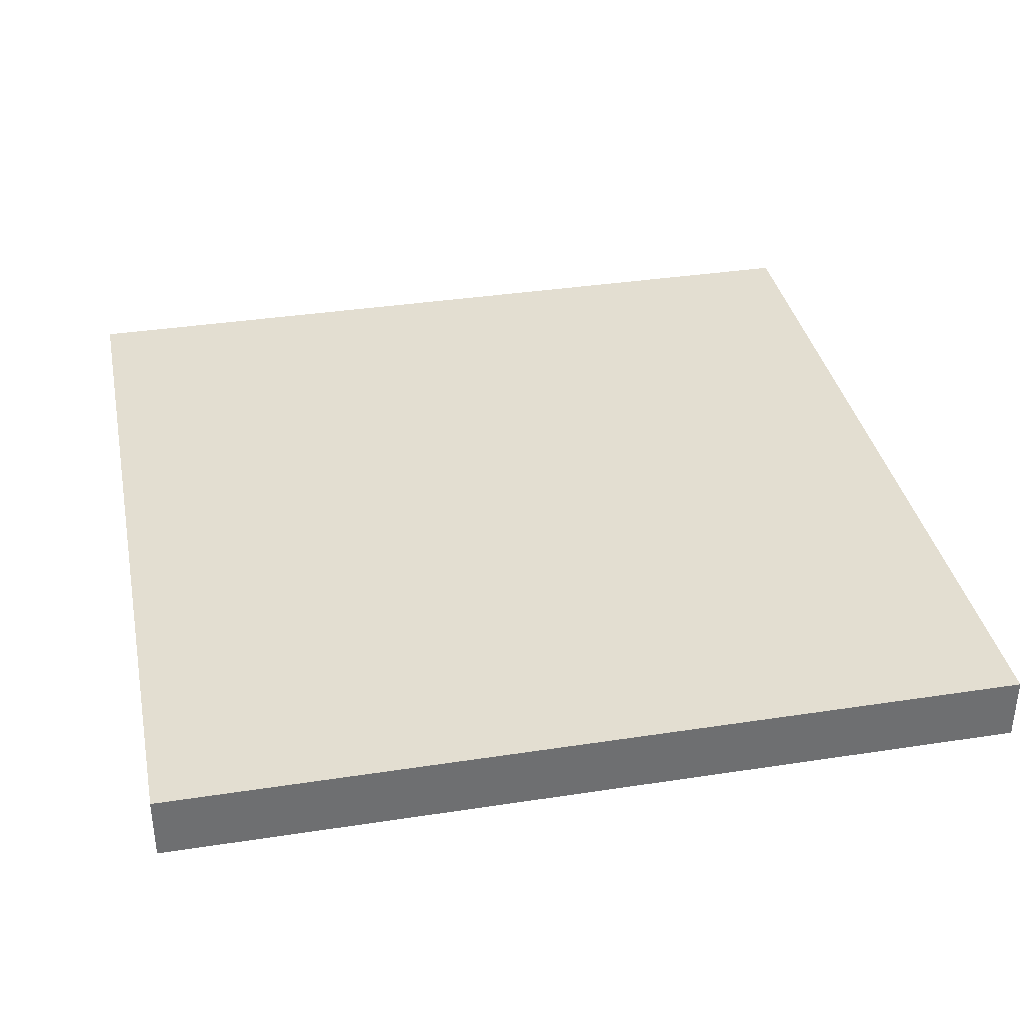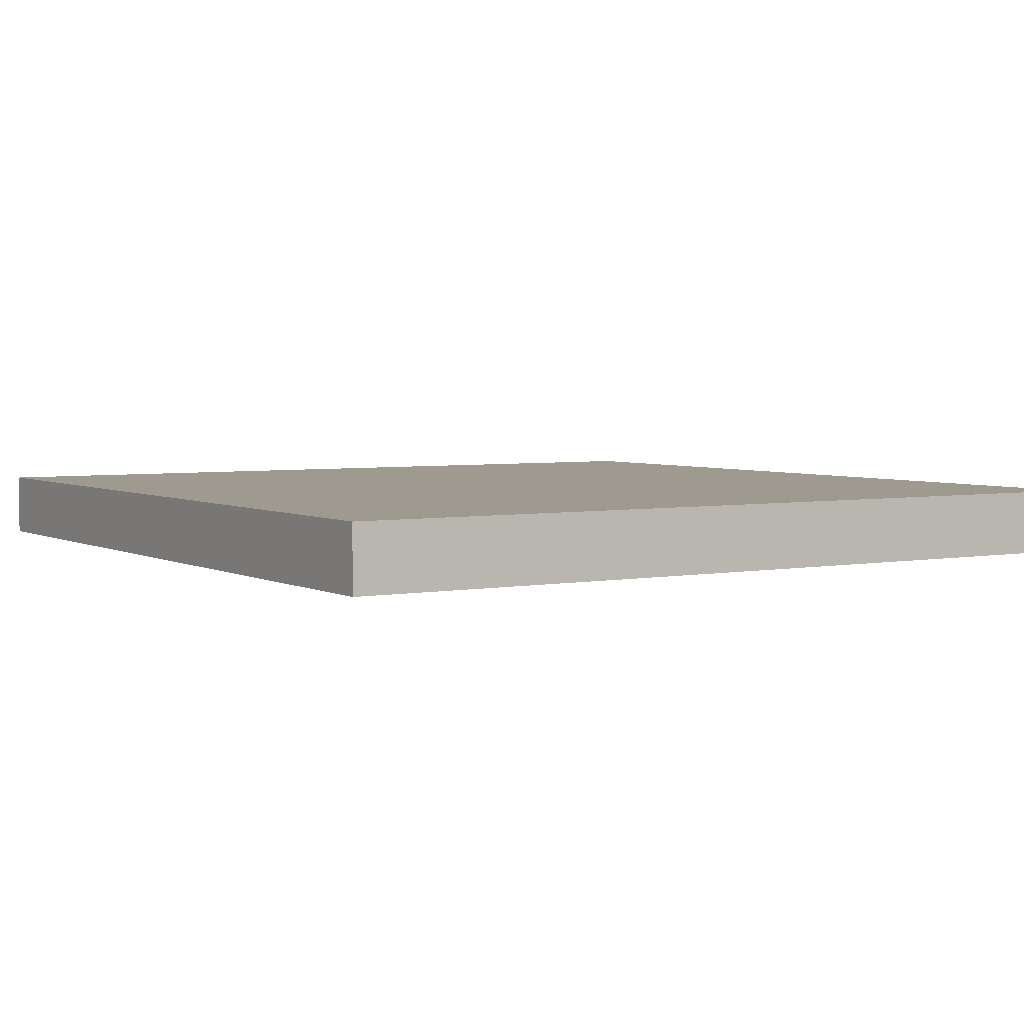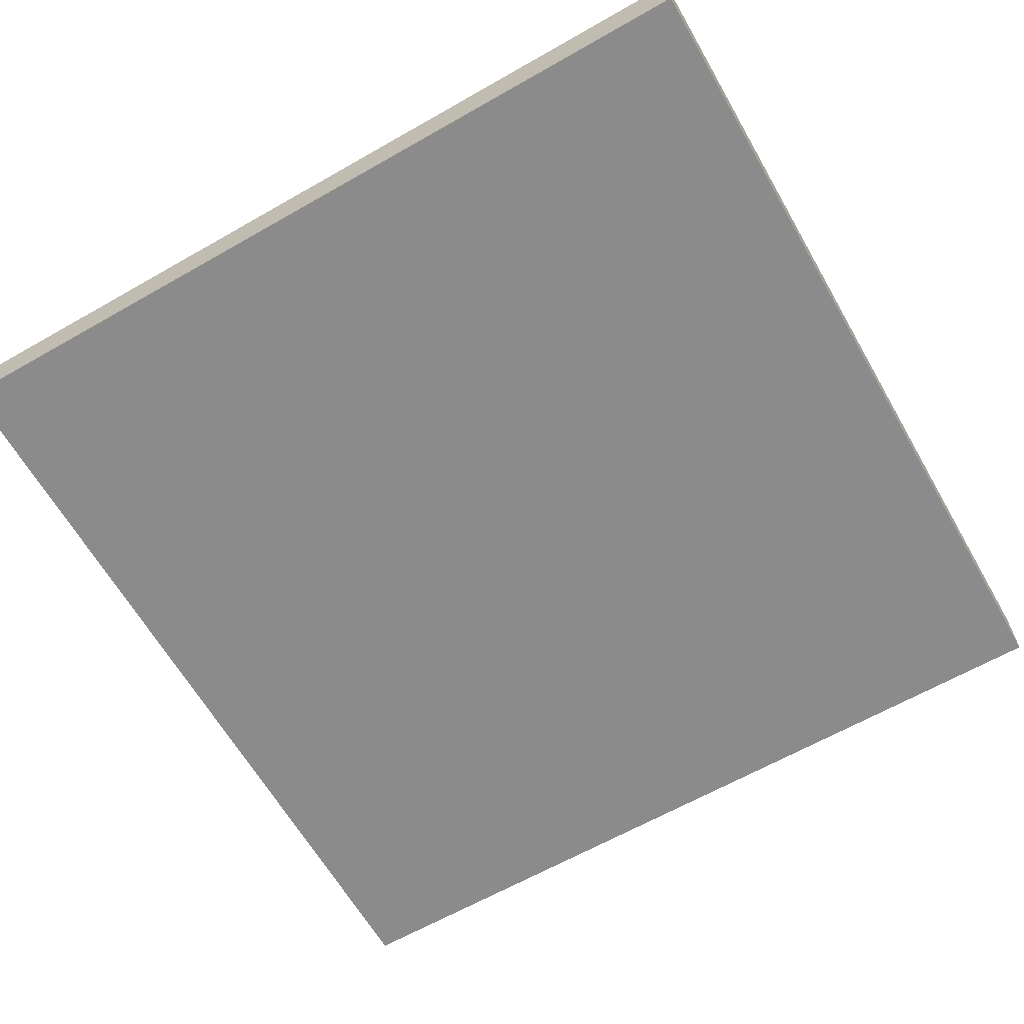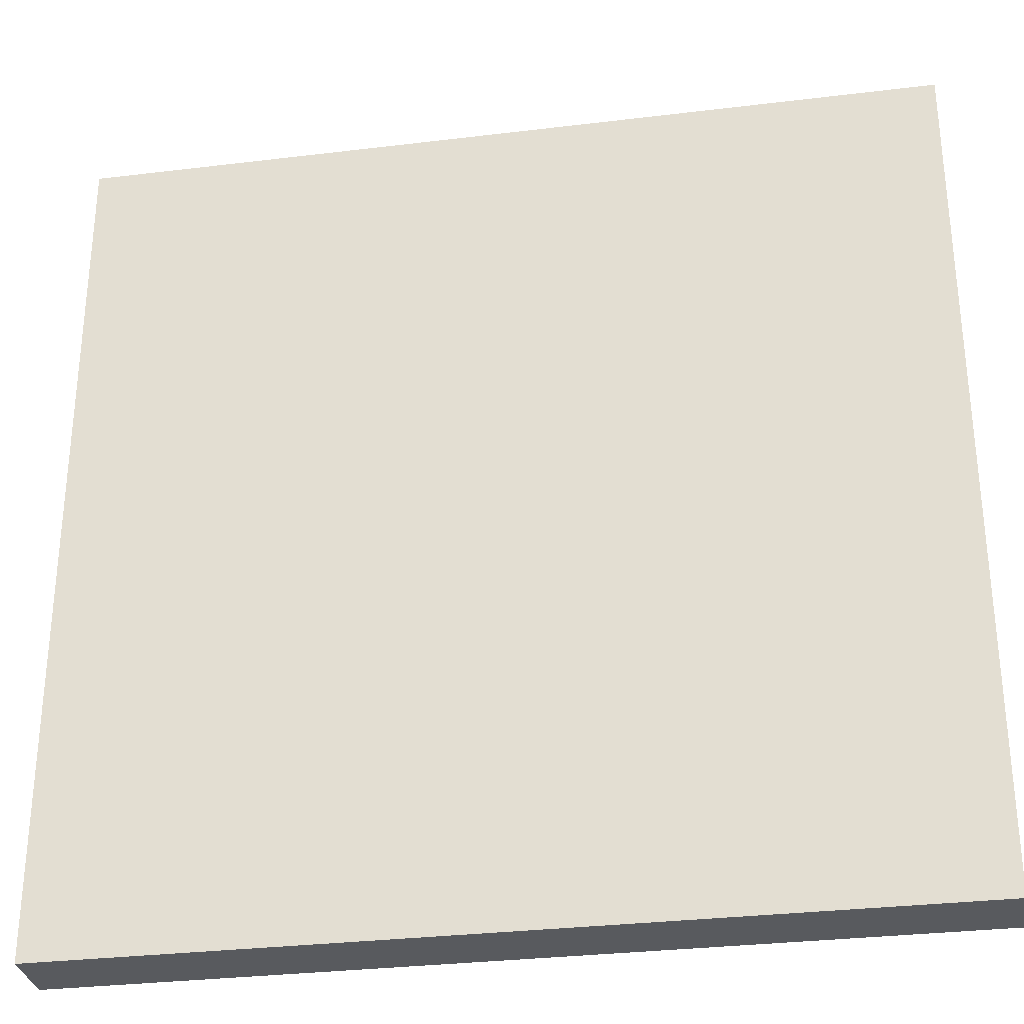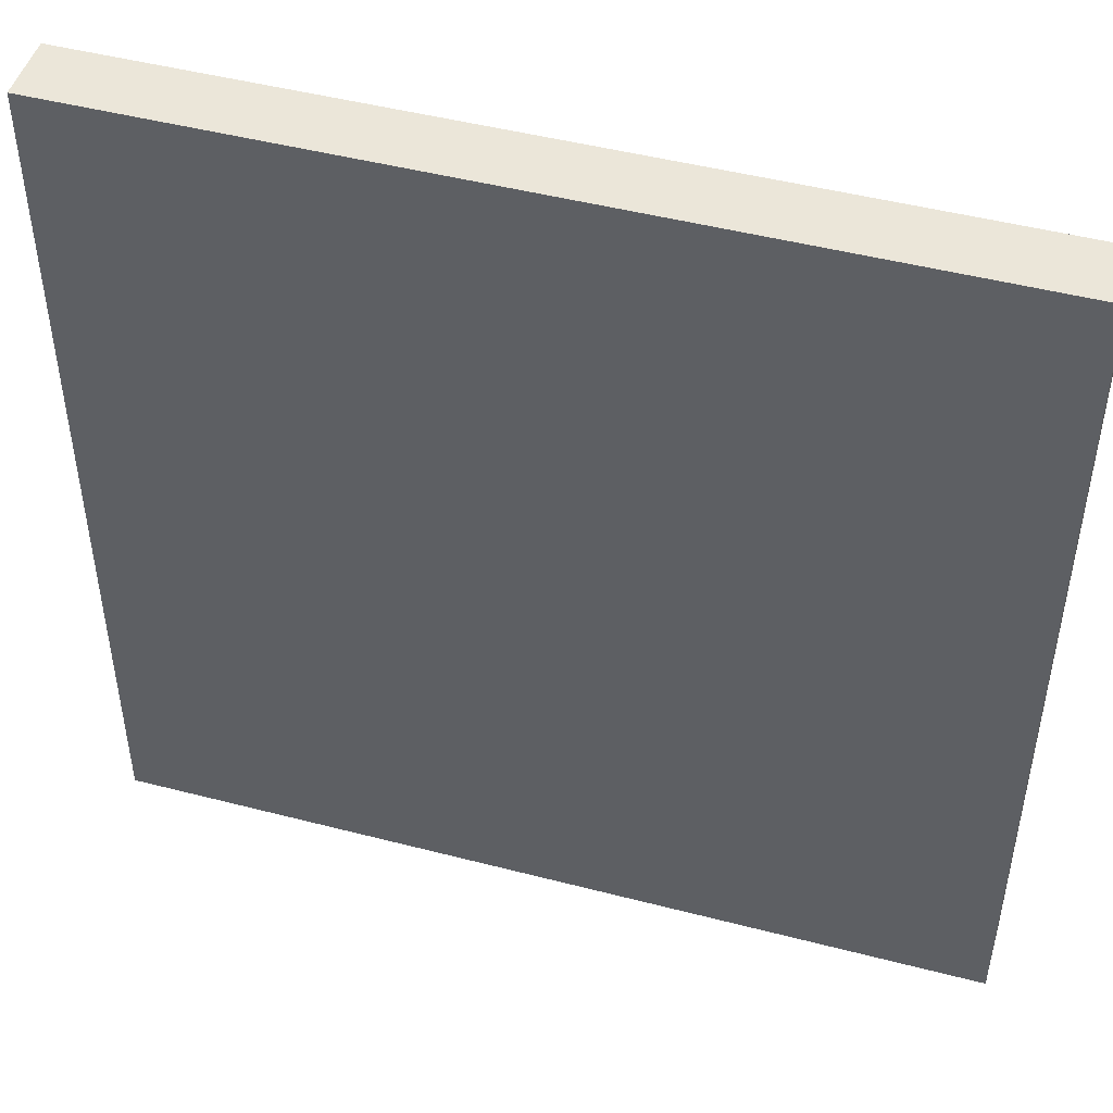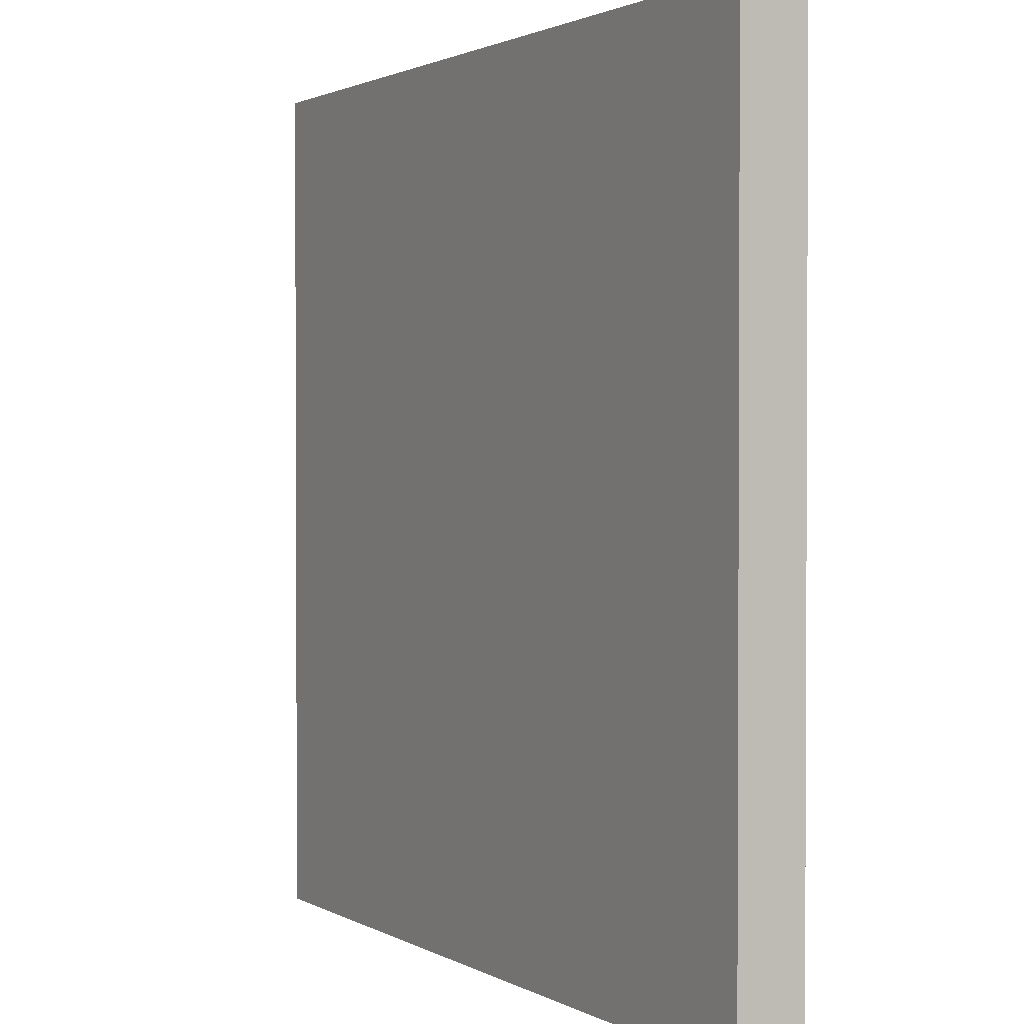
<metadata>
{"format":"obj","ext":"obj","renderer":"f3d","projection":"perspective","resolution":1024,"background":"white","views":[{"elev":36.0,"azim":168.6,"up":"+Y"},{"elev":3.9,"azim":-122.1,"up":"+Y"},{"elev":-63.9,"azim":-150.1,"up":"+Y"},{"elev":-31.1,"azim":-170.1,"up":"+Z"},{"elev":47.6,"azim":-163.7,"up":"+Z"},{"elev":1.6,"azim":61.5,"up":"+Z"}]}
</metadata>
<code>
o
v 0 2 0
v 0 2 -4
v 0 2.2 0
v 0 2.2 -4
v 0 2.3 0
v 0 2.3 -4
v 4 2 0
v 4 2 -4
v 4 2.2 0
v 4 2.2 -3.7
v 4 2.2 -4
v 4 2.3 0
v 4 2.3 -3.7
v 4 2.3 -4
v 0 2 0
v 0 2.2 0
v 0 2.3 0
v 1.6 2.2 0
v 1.6 2.3 0
v 1.7 2.2 0
v 1.7 2.3 0
v 2.3 2.2 0
v 2.3 2.3 0
v 2.4 2.2 0
v 2.4 2.3 0
v 3.4 2.2 0
v 3.4 2.3 0
v 3.8 2.2 0
v 3.8 2.3 0
v 4 2 0
v 4 2.2 0
v 4 2.3 0
v 0 2 -4
v 0 2.2 -4
v 0 2.3 -4
v 1.6 2.2 -4
v 1.6 2.3 -4
v 1.7 2.2 -4
v 1.7 2.3 -4
v 2.3 2.2 -4
v 2.3 2.3 -4
v 2.4 2.2 -4
v 2.4 2.3 -4
v 3.6 2.2 -4
v 3.6 2.3 -4
v 4 2 -4
v 4 2.2 -4
v 4 2.3 -4
v 0 2 0
v 4 2 0
v 0 2 -4
v 4 2 -4
v 0 2.3 0
v 1.6 2.3 0
v 1.7 2.3 0
v 2.3 2.3 0
v 2.4 2.3 0
v 3.4 2.3 0
v 3.8 2.3 0
v 4 2.3 0
v 3.4 2.3 -0.2
v 3.8 2.3 -0.2
v 2.8 2.3 -0.4
v 3.1 2.3 -0.4
v 0.7 2.3 -1
v 0.9 2.3 -1
v 2.8 2.3 -1
v 3.1 2.3 -1
v 0.7 2.3 -1.4
v 0.9 2.3 -1.4
v 0.9 2.3 -1.9
v 1.1 2.3 -1.9
v 3.1 2.3 -2.1
v 3.2 2.3 -2.1
v 0.9 2.3 -2.3
v 1.1 2.3 -2.3
v 1.9 2.3 -2.6
v 2.1 2.3 -2.6
v 3.1 2.3 -2.6
v 3.2 2.3 -2.6
v 0.5 2.3 -3
v 0.7 2.3 -3
v 1.9 2.3 -3.1
v 2.1 2.3 -3.1
v 0.5 2.3 -3.3
v 0.7 2.3 -3.3
v 3.6 2.3 -3.7
v 4 2.3 -3.7
v 0 2.3 -4
v 1.6 2.3 -4
v 1.7 2.3 -4
v 2.3 2.3 -4
v 2.4 2.3 -4
v 3.6 2.3 -4
v 4 2.3 -4
f 3 2 1
f 4 2 3
f 5 4 3
f 6 4 5
f 7 8 9
f 9 8 10
f 10 8 11
f 9 10 12
f 10 11 13
f 12 10 13
f 13 11 14
f 18 16 15
f 18 17 16
f 19 17 18
f 20 18 15
f 20 19 18
f 21 19 20
f 22 20 15
f 22 21 20
f 23 21 22
f 24 22 15
f 24 23 22
f 25 23 24
f 26 24 15
f 26 25 24
f 27 25 26
f 28 26 15
f 28 27 26
f 29 27 28
f 30 28 15
f 31 29 28
f 31 28 30
f 32 29 31
f 33 34 36
f 34 35 36
f 36 35 37
f 33 36 38
f 36 37 38
f 38 37 39
f 33 38 40
f 38 39 40
f 40 39 41
f 33 40 42
f 40 41 42
f 42 41 43
f 33 42 44
f 42 43 44
f 44 43 45
f 33 44 46
f 44 45 47
f 46 44 47
f 47 45 48
f 51 50 49
f 52 50 51
f 57 58 61
f 58 59 61
f 59 60 62
f 61 59 62
f 57 61 63
f 61 62 63
f 63 62 64
f 53 54 65
f 65 54 66
f 57 63 67
f 63 64 67
f 64 62 68
f 67 64 68
f 65 66 69
f 53 65 69
f 66 54 70
f 69 66 70
f 69 70 71
f 70 54 71
f 71 54 72
f 68 62 73
f 67 68 73
f 73 62 74
f 71 72 75
f 69 71 75
f 72 54 76
f 75 72 76
f 55 56 77
f 77 56 78
f 73 74 79
f 67 73 79
f 74 62 80
f 79 74 80
f 53 69 81
f 69 75 81
f 75 76 81
f 81 76 82
f 77 78 83
f 55 77 83
f 78 56 84
f 83 78 84
f 81 82 85
f 53 81 85
f 82 76 86
f 85 82 86
f 80 62 87
f 79 80 87
f 62 60 88
f 87 62 88
f 85 86 89
f 53 85 89
f 54 55 90
f 89 86 90
f 76 54 90
f 86 76 90
f 83 84 91
f 90 55 91
f 55 83 91
f 56 57 92
f 91 84 92
f 84 56 92
f 57 67 93
f 92 57 93
f 79 87 93
f 67 79 93
f 87 88 94
f 93 87 94
f 94 88 95

</code>
